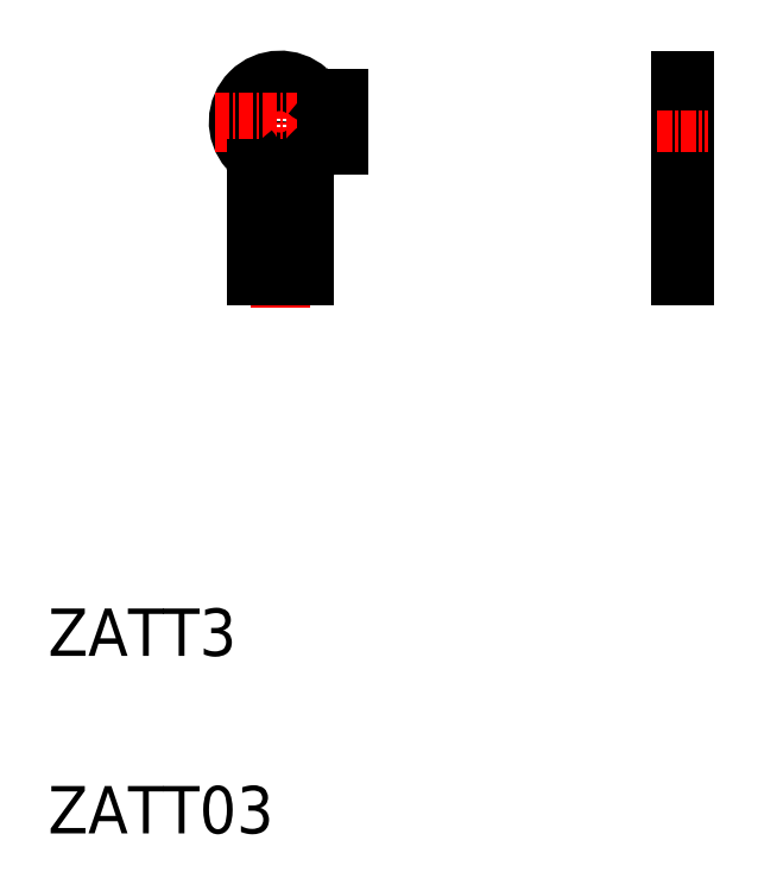
<metadata>
{"format":"dxf","ext":"dxf","renderer":"ezdxf+matplotlib","layout":"modelspace","background":"white","min_lineweight":24,"dpi":150}
</metadata>
<code>
0
SECTION
2
ENTITIES
0
TEXT
8
0
10
112.2
20
27.78
30
0
40
4
1
ZATT03
0
LINE
8
CENTER
10
131.8
20
93.41
30
0
11
131.8
21
71.91
31
0
0
TEXT
8
0
10
112.2
20
42.78
30
0
40
4
1
ZATT3
0
CIRCLE
8
0
10
131.8
20
87.91
30
0
40
1.6
0
ARC
8
0
10
131.8
20
87.91
30
0
40
3.5
50
48.59
51
221.4
0
LINE
8
0
10
136.8
20
89.91
30
0
11
136.8
21
85.91
31
0
0
LINE
8
CENTER
10
126.3
20
87.91
30
0
11
138.8
21
87.91
31
0
0
LINE
8
0
10
129.8
20
74.91
30
0
11
129.8
21
83.94
31
0
0
LINE
8
0
10
133.8
20
74.91
30
0
11
133.8
21
83.41
31
0
0
LINE
8
0
10
129.8
20
74.91
30
0
11
133.8
21
74.91
31
0
0
ARC
8
0
10
127.3
20
83.94
30
0
40
2.5
50
0
51
41.41
0
ARC
8
0
10
136.3
20
83.41
30
0
40
2.5
50
90
51
180
0
LINE
8
0
10
136.8
20
85.91
30
0
11
136.3
21
85.91
31
0
0
ARC
8
0
10
135.8
20
92.41
30
0
40
2.5
50
228.6
51
270
0
LINE
8
0
10
136.8
20
89.91
30
0
11
135.8
21
89.91
31
0
0
LINE
8
0
10
165.7
20
91.41
30
0
11
165.7
21
74.91
31
0
0
LINE
8
0
10
166
20
91.41
30
0
11
166
21
74.91
31
0
0
LINE
8
0
10
165.7
20
74.91
30
0
11
166
21
74.91
31
0
0
LINE
8
CENTER
10
163.7
20
87.91
30
0
11
168
21
87.91
31
0
0
LINE
8
0
10
165.7
20
91.41
30
0
11
166
21
91.41
31
0
0
ENDSEC
0
EOF

</code>
